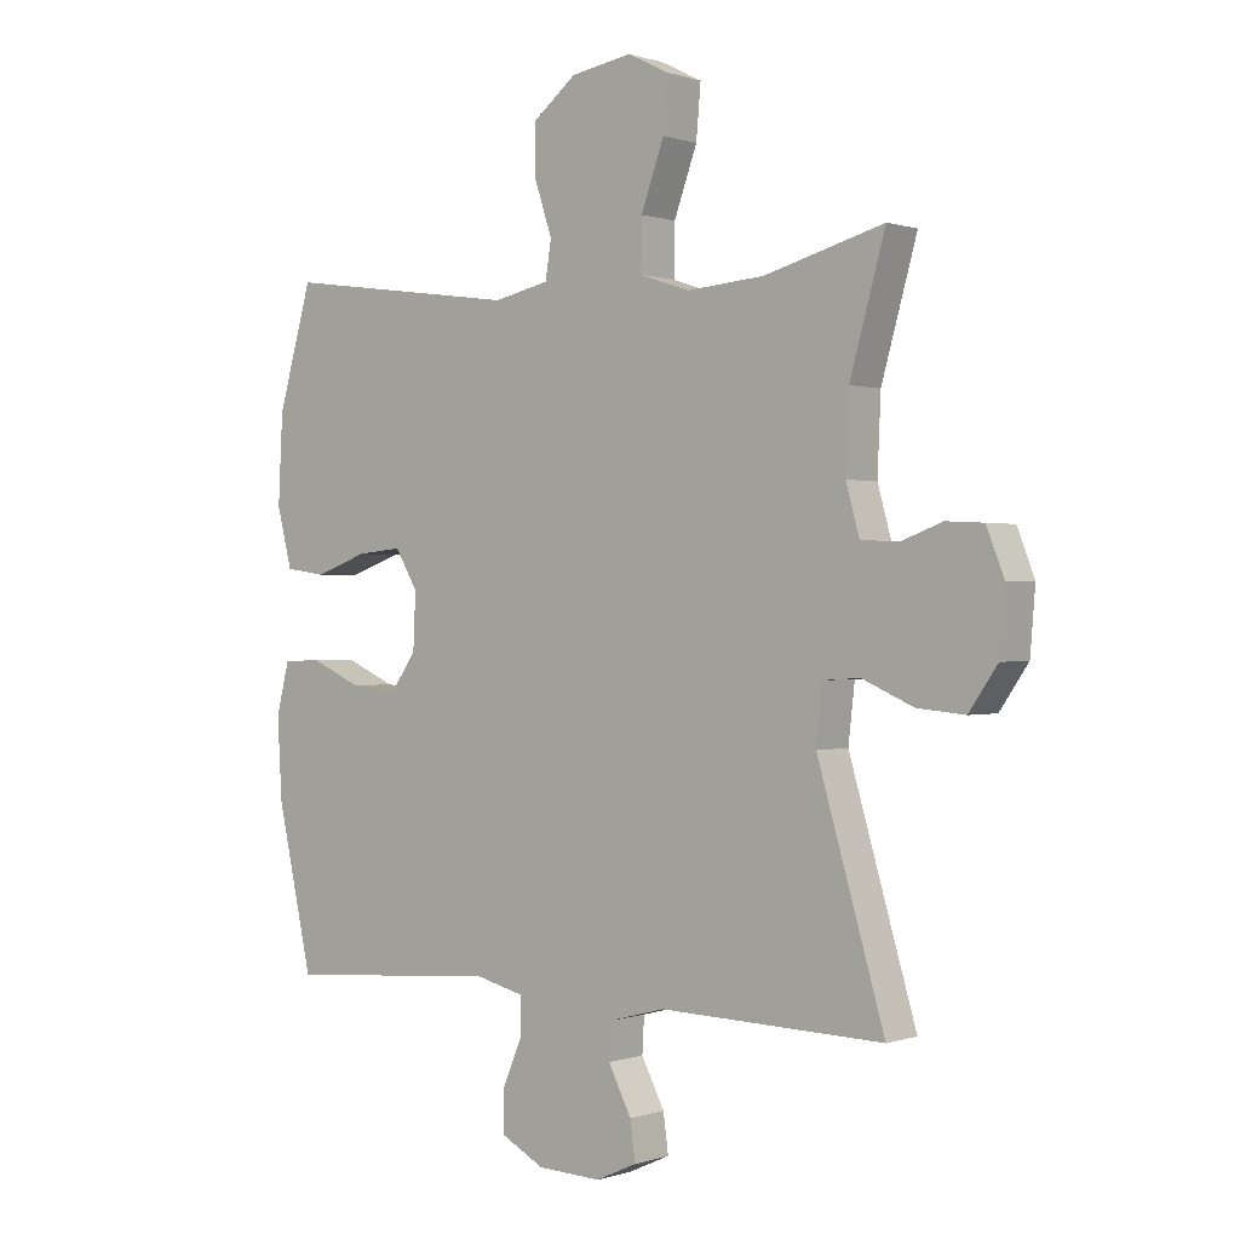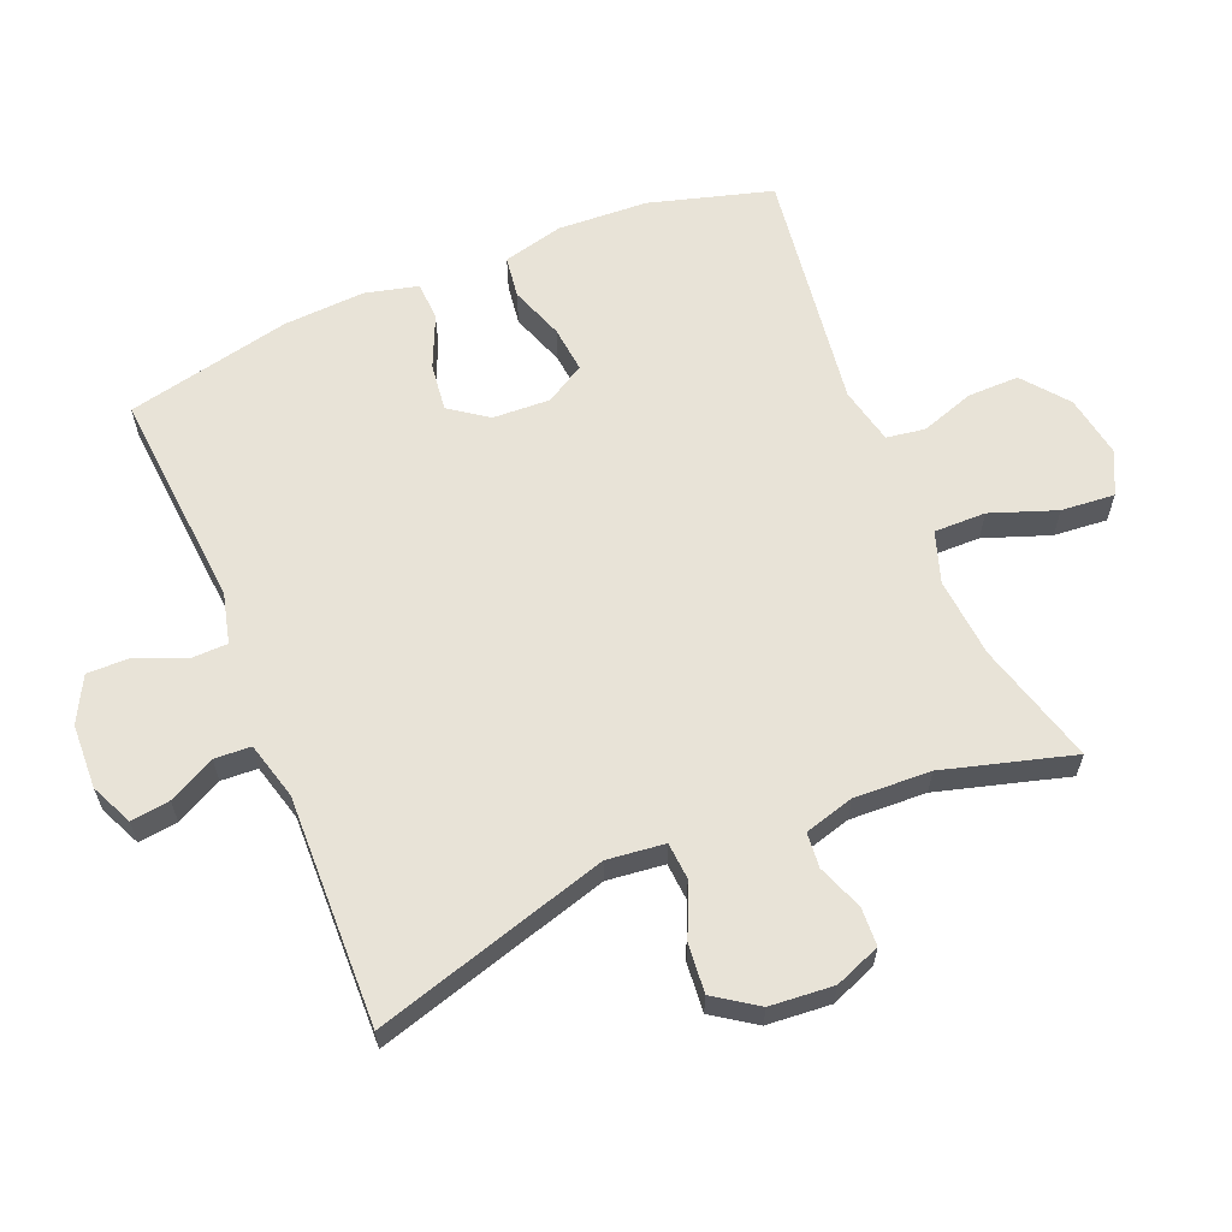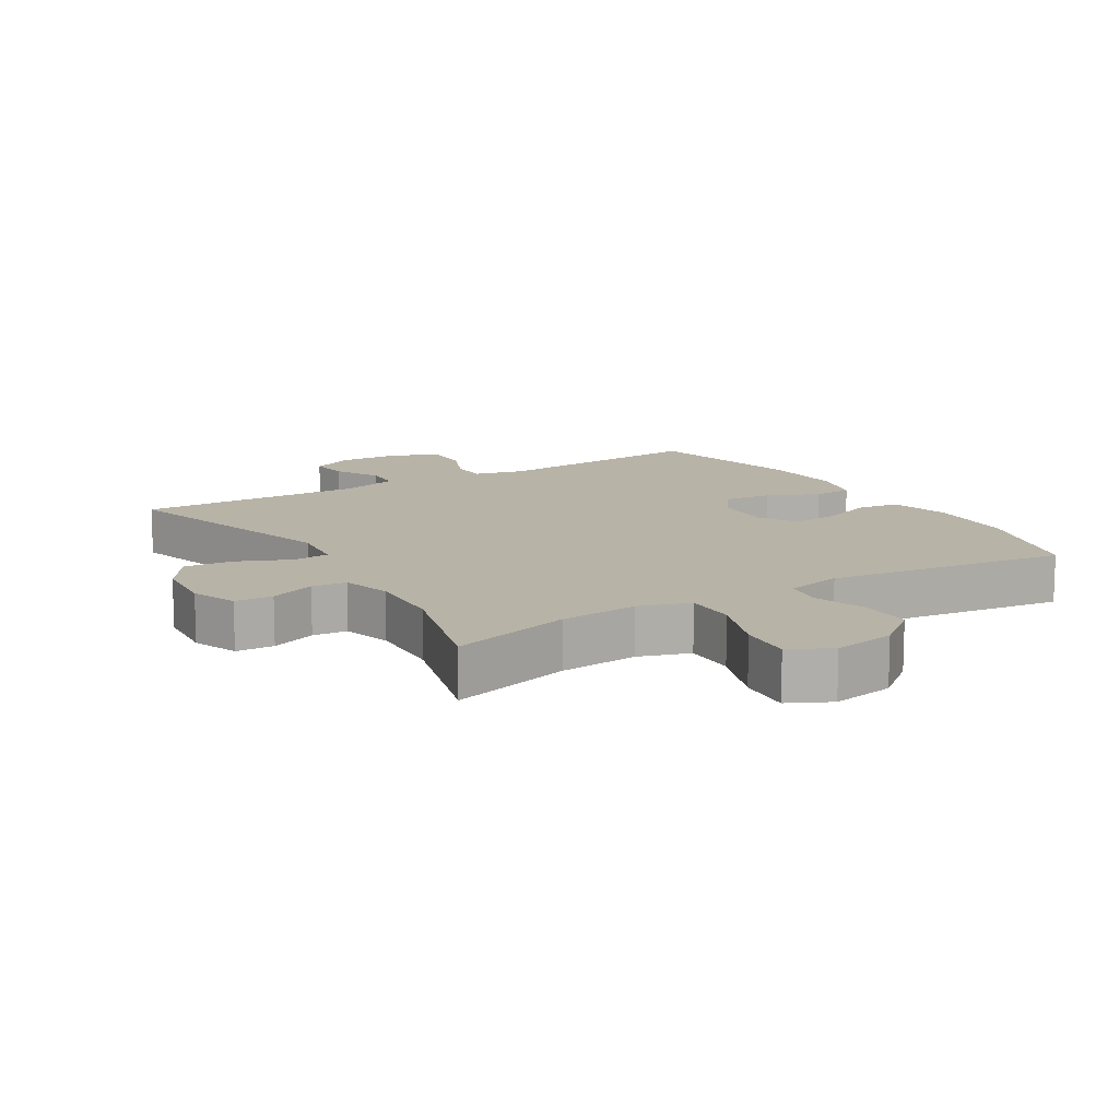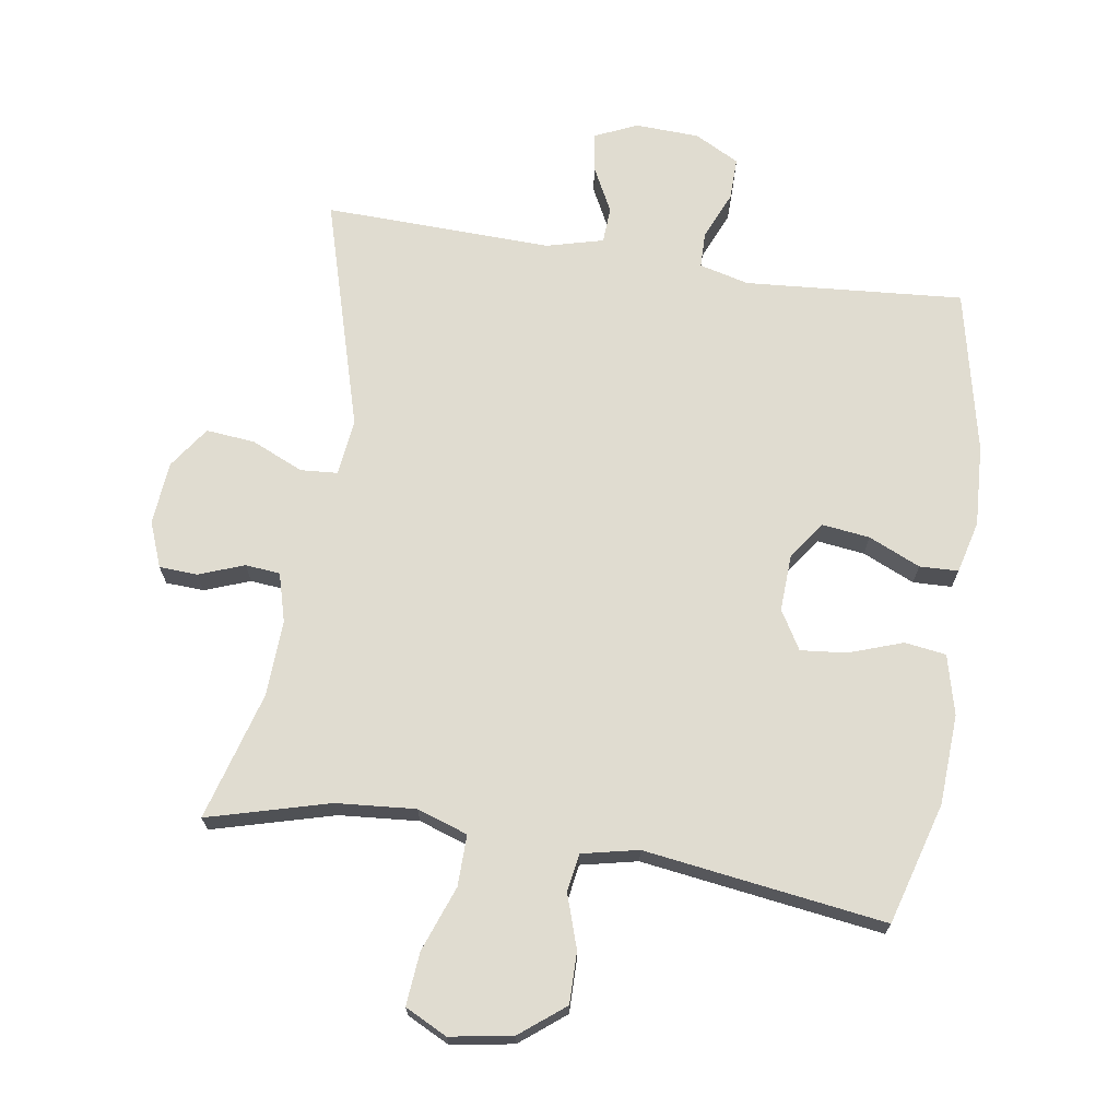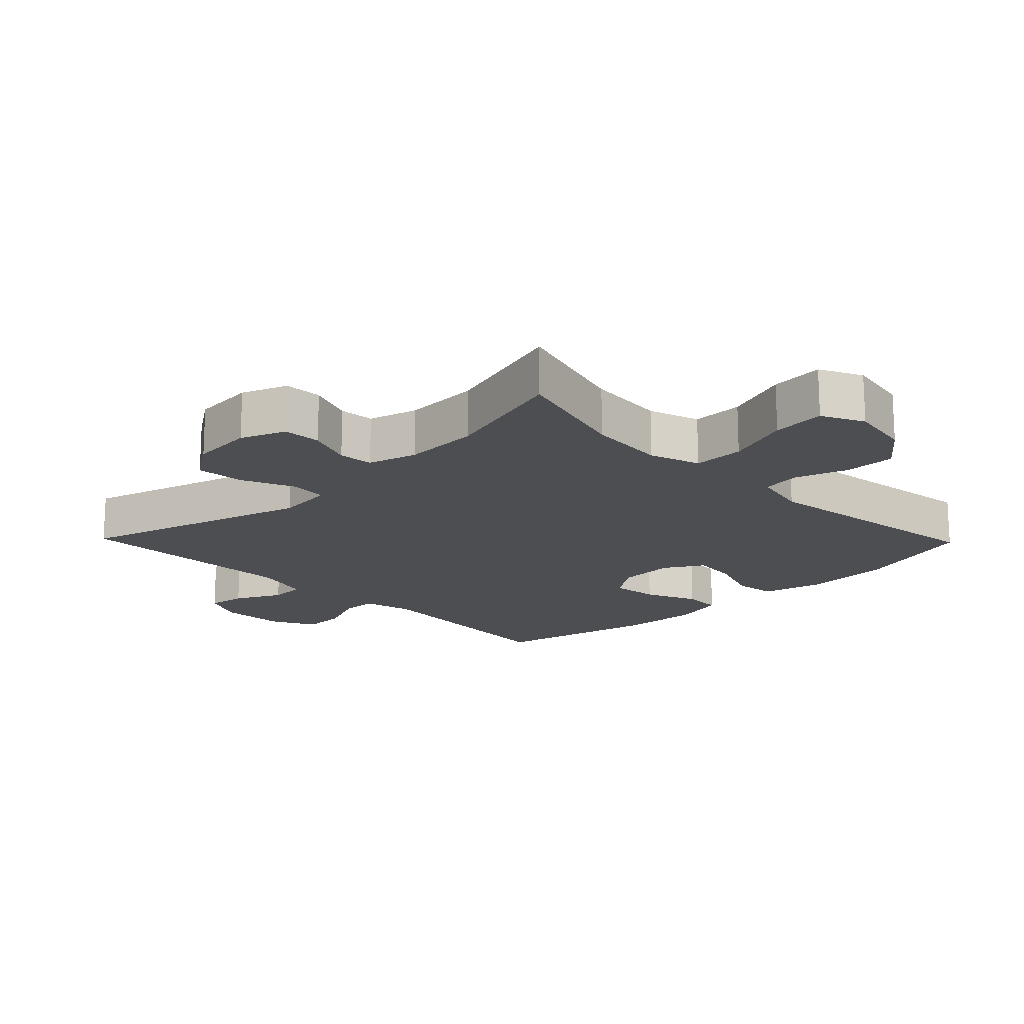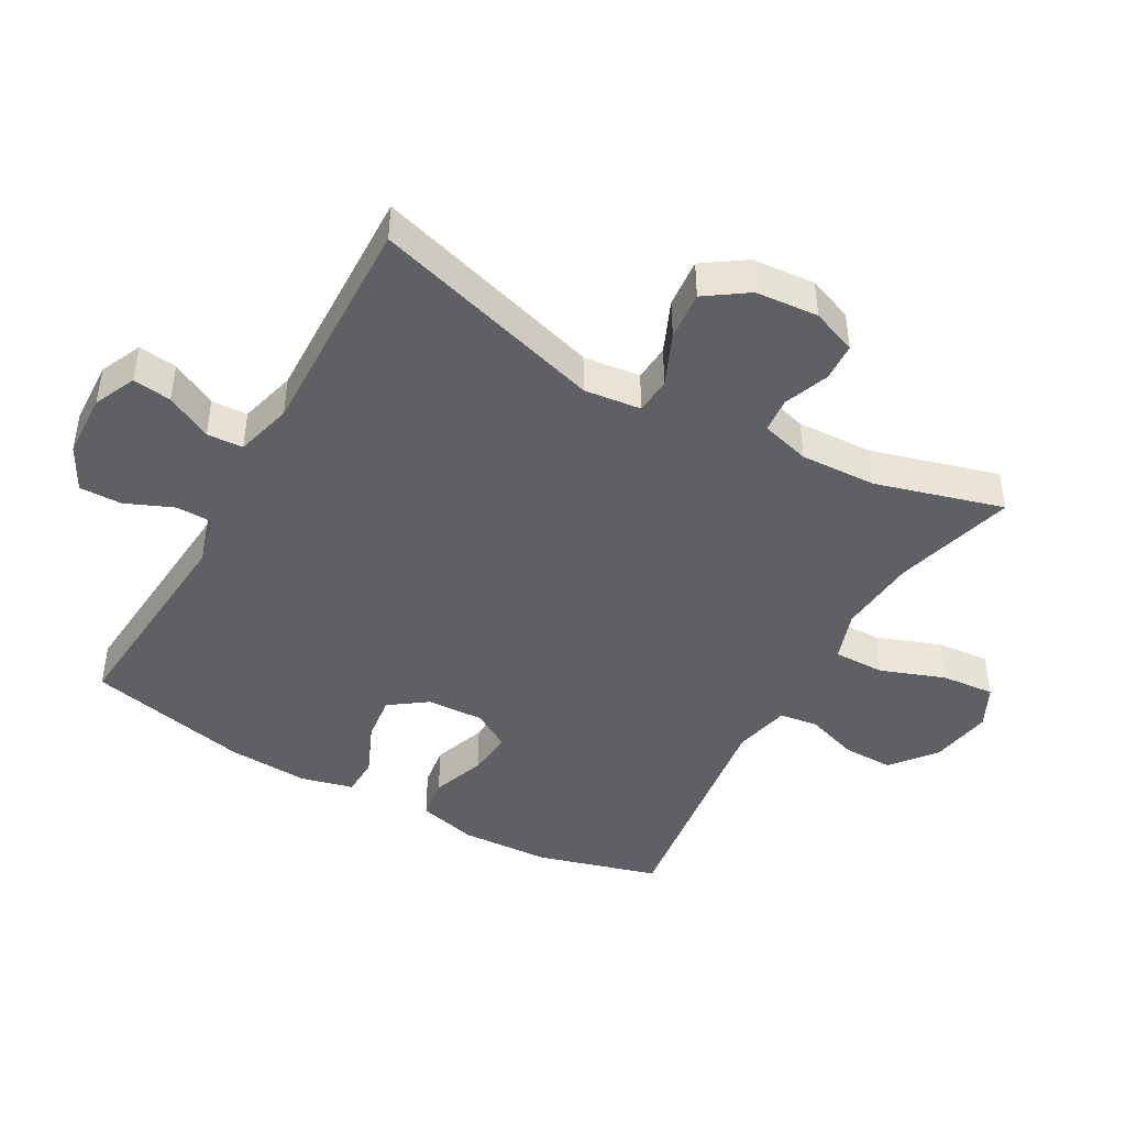
<metadata>
{"format":"obj","ext":"obj","renderer":"f3d","projection":"perspective","resolution":1024,"background":"white","views":[{"elev":0.3,"azim":-140.8,"up":"+Z"},{"elev":61.9,"azim":-112.6,"up":"+Y"},{"elev":12.8,"azim":-31.5,"up":"+Y"},{"elev":69.6,"azim":8.9,"up":"+Y"},{"elev":-17.2,"azim":-45.9,"up":"+Y"},{"elev":-44.4,"azim":-119.4,"up":"+Y"}]}
</metadata>
<code>
v 0.5 0.07 0.5
v 0.553 0.07 0.315
v 0.56 0.07 0.178
v 0.537 0.07 0.087
v 0.474 0.07 0.078
v 0.392 0.07 0.107
v 0.322 0.07 0.114
v 0.287 0.07 0.055
v 0.291 0.07 -0.032
v 0.332 0.07 -0.089
v 0.404 0.07 -0.08
v 0.483 0.07 -0.045
v 0.542 0.07 -0.047
v 0.562 0.07 -0.127
v 0.555 0.07 -0.251
v 0.5 0.07 -0.5
v 0.168 0.07 -0.474
v 0.092 0.07 -0.493
v 0.091 0.07 -0.548
v 0.122 0.07 -0.621
v 0.123 0.07 -0.686
v 0.055 0.07 -0.722
v -0.043 0.07 -0.726
v -0.107 0.07 -0.697
v -0.099 0.07 -0.638
v -0.063 0.07 -0.568
v -0.066 0.07 -0.513
v -0.153 0.07 -0.49
v -0.5 0.07 -0.5
v -0.396 0.07 -0.146
v -0.406 0.07 -0.059
v -0.462 0.07 -0.055
v -0.542 0.07 -0.09
v -0.616 0.07 -0.097
v -0.66 0.07 -0.033
v -0.668 0.07 0.063
v -0.641 0.07 0.132
v -0.583 0.07 0.135
v -0.514 0.07 0.109
v -0.461 0.07 0.114
v -0.44 0.07 0.189
v -0.445 0.07 0.305
v -0.5 0.07 0.5
v -0.315 0.07 0.449
v -0.194 0.07 0.439
v -0.117 0.07 0.465
v -0.118 0.07 0.543
v -0.154 0.07 0.642
v -0.161 0.07 0.723
v -0.097 0.07 0.755
v -0.002 0.07 0.739
v 0.066 0.07 0.685
v 0.065 0.07 0.607
v 0.038 0.07 0.526
v 0.047 0.07 0.468
v 0.133 0.07 0.449
v 0.5 0 0.5
v 0.553 0 0.315
v 0.56 0 0.178
v 0.537 0 0.087
v 0.474 0 0.078
v 0.392 0 0.107
v 0.322 0 0.114
v 0.287 0 0.055
v 0.291 0 -0.032
v 0.332 0 -0.089
v 0.404 0 -0.08
v 0.483 0 -0.045
v 0.542 0 -0.047
v 0.562 0 -0.127
v 0.555 0 -0.251
v 0.5 0 -0.5
v 0.168 0 -0.474
v 0.092 0 -0.493
v 0.091 0 -0.548
v 0.122 0 -0.621
v 0.123 0 -0.686
v 0.055 0 -0.722
v -0.043 0 -0.726
v -0.107 0 -0.697
v -0.099 0 -0.638
v -0.063 0 -0.568
v -0.066 0 -0.513
v -0.153 0 -0.49
v -0.5 0 -0.5
v -0.396 0 -0.146
v -0.406 0 -0.059
v -0.462 0 -0.055
v -0.542 0 -0.09
v -0.616 0 -0.097
v -0.66 0 -0.033
v -0.668 0 0.063
v -0.641 0 0.132
v -0.583 0 0.135
v -0.514 0 0.109
v -0.461 0 0.114
v -0.44 0 0.189
v -0.445 0 0.305
v -0.5 0 0.5
v -0.315 0 0.449
v -0.194 0 0.439
v -0.117 0 0.465
v -0.118 0 0.543
v -0.154 0 0.642
v -0.161 0 0.723
v -0.097 0 0.755
v -0.002 0 0.739
v 0.066 0 0.685
v 0.065 0 0.607
v 0.038 0 0.526
v 0.047 0 0.468
v 0.133 0 0.449
f 51 52 53 54
f 51 54 55
f 50 51 55
f 47 48 49 50
f 46 47 50 55
f 45 46 55 56
f 42 43 44
f 41 42 44 45
f 40 41 45 56
f 36 37 38 39
f 36 39 40
f 35 36 40
f 32 33 34 35
f 31 32 35 40
f 28 29 30
f 27 28 30 31
f 23 24 25 26
f 23 26 27
f 22 23 27
f 19 20 21 22
f 18 19 22 27
f 17 18 27 31
f 11 12 13 14
f 10 11 14 15
f 3 4 5 6
f 3 6 7
f 2 3 7
f 1 2 7
f 56 1 7 8
f 10 15 16 17
f 9 10 17 31
f 31 40 56
f 8 9 31 56
f 110 109 108 107
f 111 110 107
f 111 107 106
f 106 105 104 103
f 111 106 103 102
f 112 111 102 101
f 100 99 98
f 101 100 98 97
f 112 101 97 96
f 95 94 93 92
f 96 95 92
f 96 92 91
f 91 90 89 88
f 96 91 88 87
f 86 85 84
f 87 86 84 83
f 82 81 80 79
f 83 82 79
f 83 79 78
f 78 77 76 75
f 83 78 75 74
f 87 83 74 73
f 70 69 68 67
f 71 70 67 66
f 62 61 60 59
f 63 62 59
f 63 59 58
f 63 58 57
f 64 63 57 112
f 73 72 71 66
f 87 73 66 65
f 112 96 87
f 112 87 65 64
f 1 57 58 2
f 2 58 59 3
f 3 59 60 4
f 4 60 61 5
f 5 61 62 6
f 6 62 63 7
f 7 63 64 8
f 8 64 65 9
f 9 65 66 10
f 10 66 67 11
f 11 67 68 12
f 12 68 69 13
f 13 69 70 14
f 14 70 71 15
f 15 71 72 16
f 16 72 73 17
f 17 73 74 18
f 18 74 75 19
f 19 75 76 20
f 20 76 77 21
f 21 77 78 22
f 22 78 79 23
f 23 79 80 24
f 24 80 81 25
f 25 81 82 26
f 26 82 83 27
f 27 83 84 28
f 28 84 85 29
f 29 85 86 30
f 30 86 87 31
f 31 87 88 32
f 32 88 89 33
f 33 89 90 34
f 34 90 91 35
f 35 91 92 36
f 36 92 93 37
f 37 93 94 38
f 38 94 95 39
f 39 95 96 40
f 40 96 97 41
f 41 97 98 42
f 42 98 99 43
f 43 99 100 44
f 44 100 101 45
f 45 101 102 46
f 46 102 103 47
f 47 103 104 48
f 48 104 105 49
f 49 105 106 50
f 50 106 107 51
f 51 107 108 52
f 52 108 109 53
f 53 109 110 54
f 54 110 111 55
f 55 111 112 56
f 56 112 57 1

</code>
